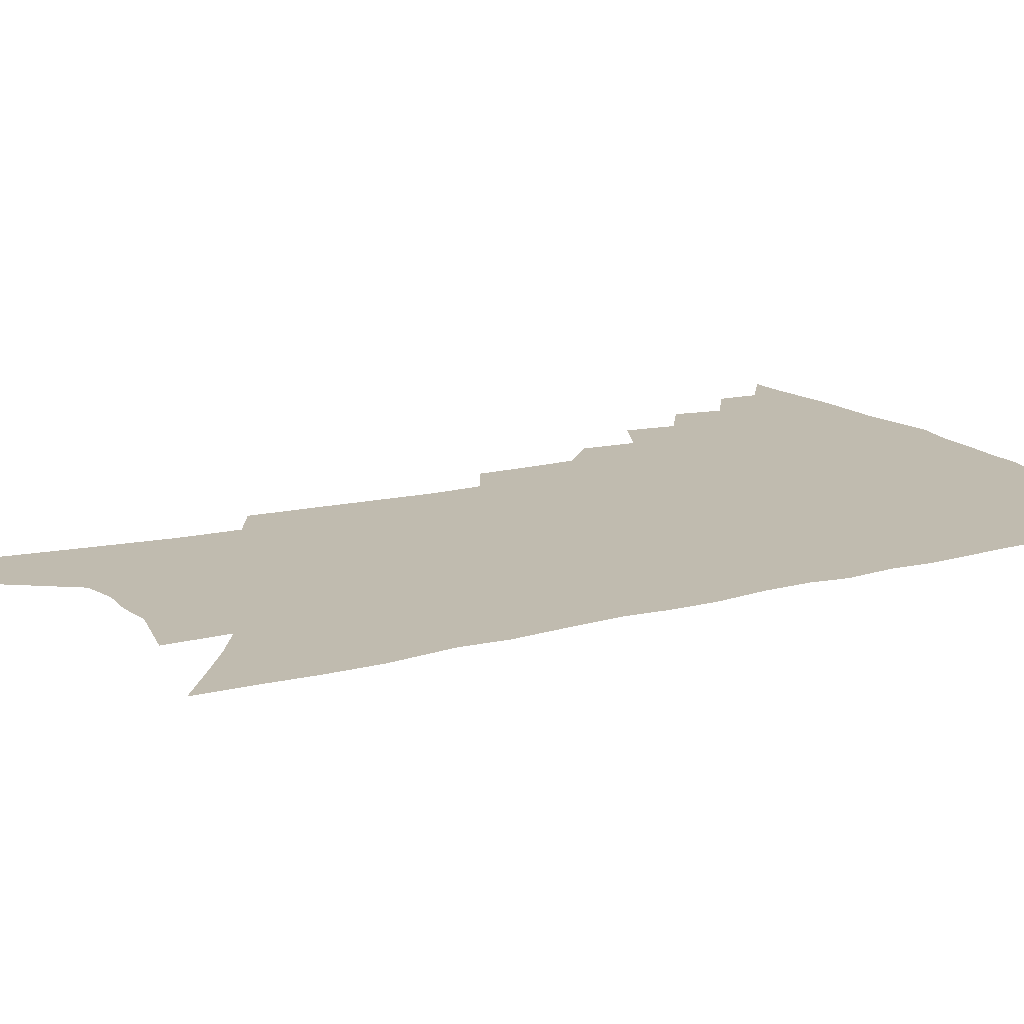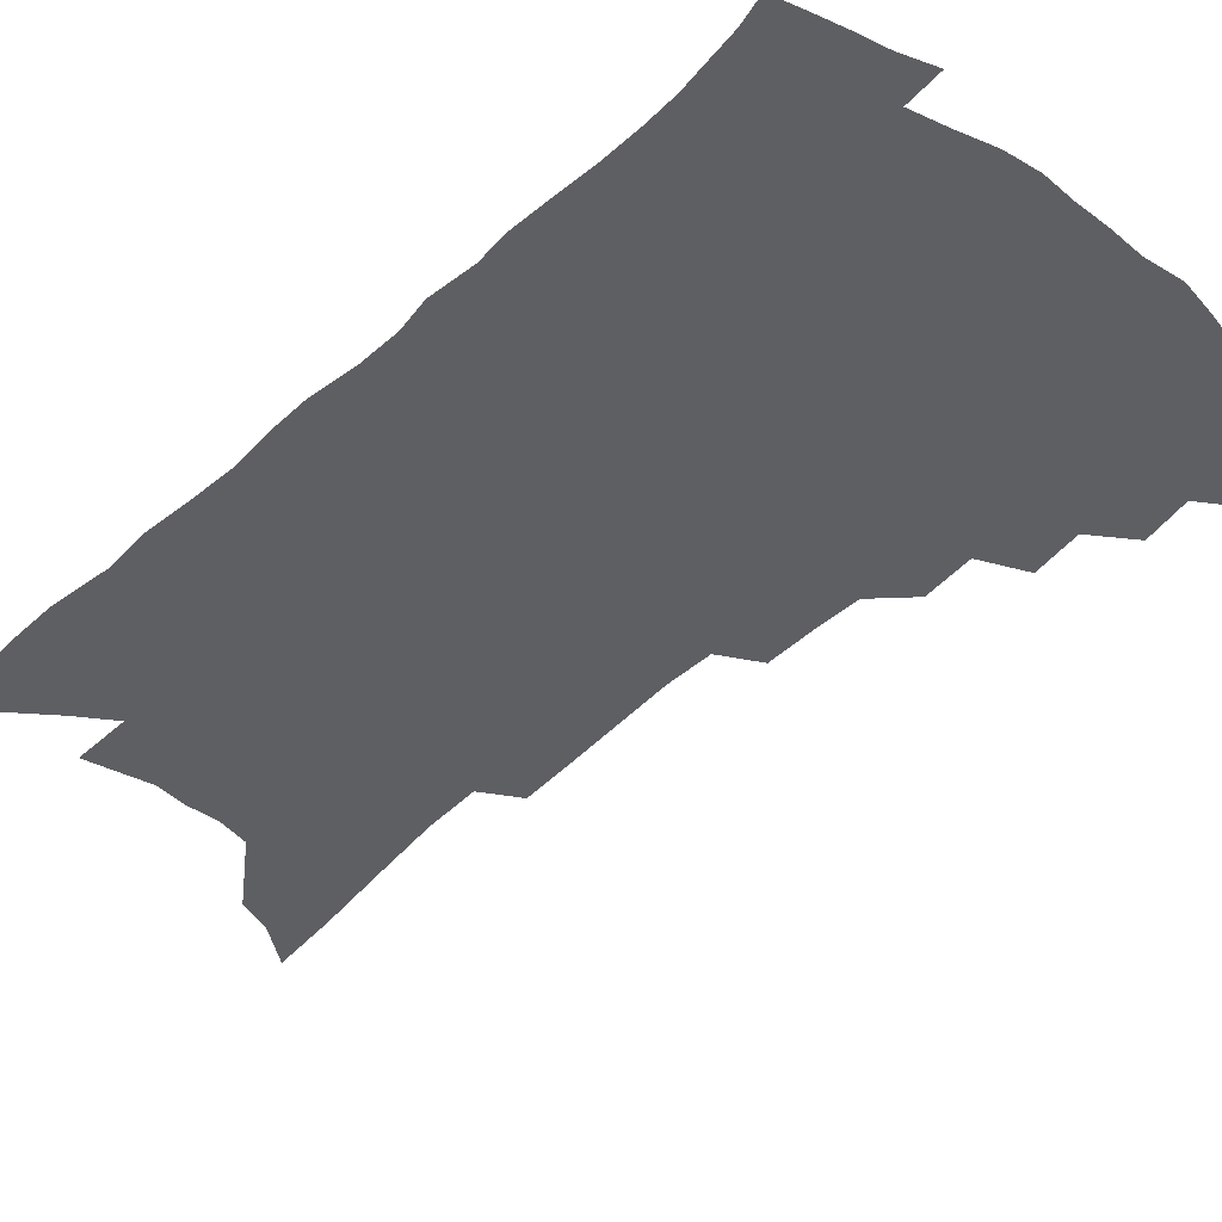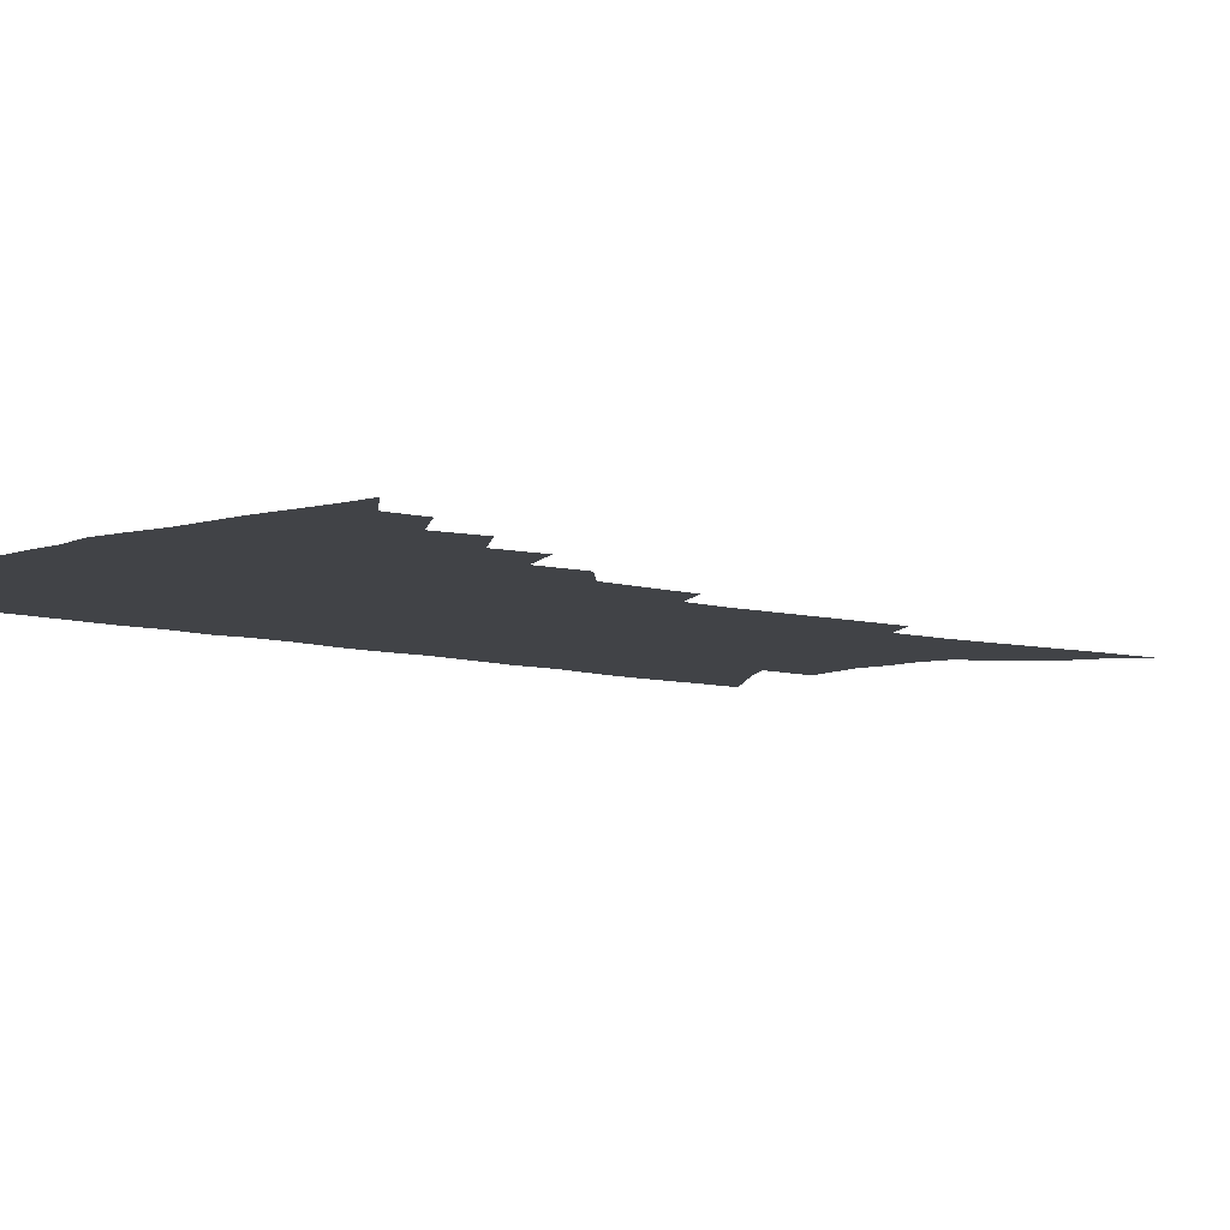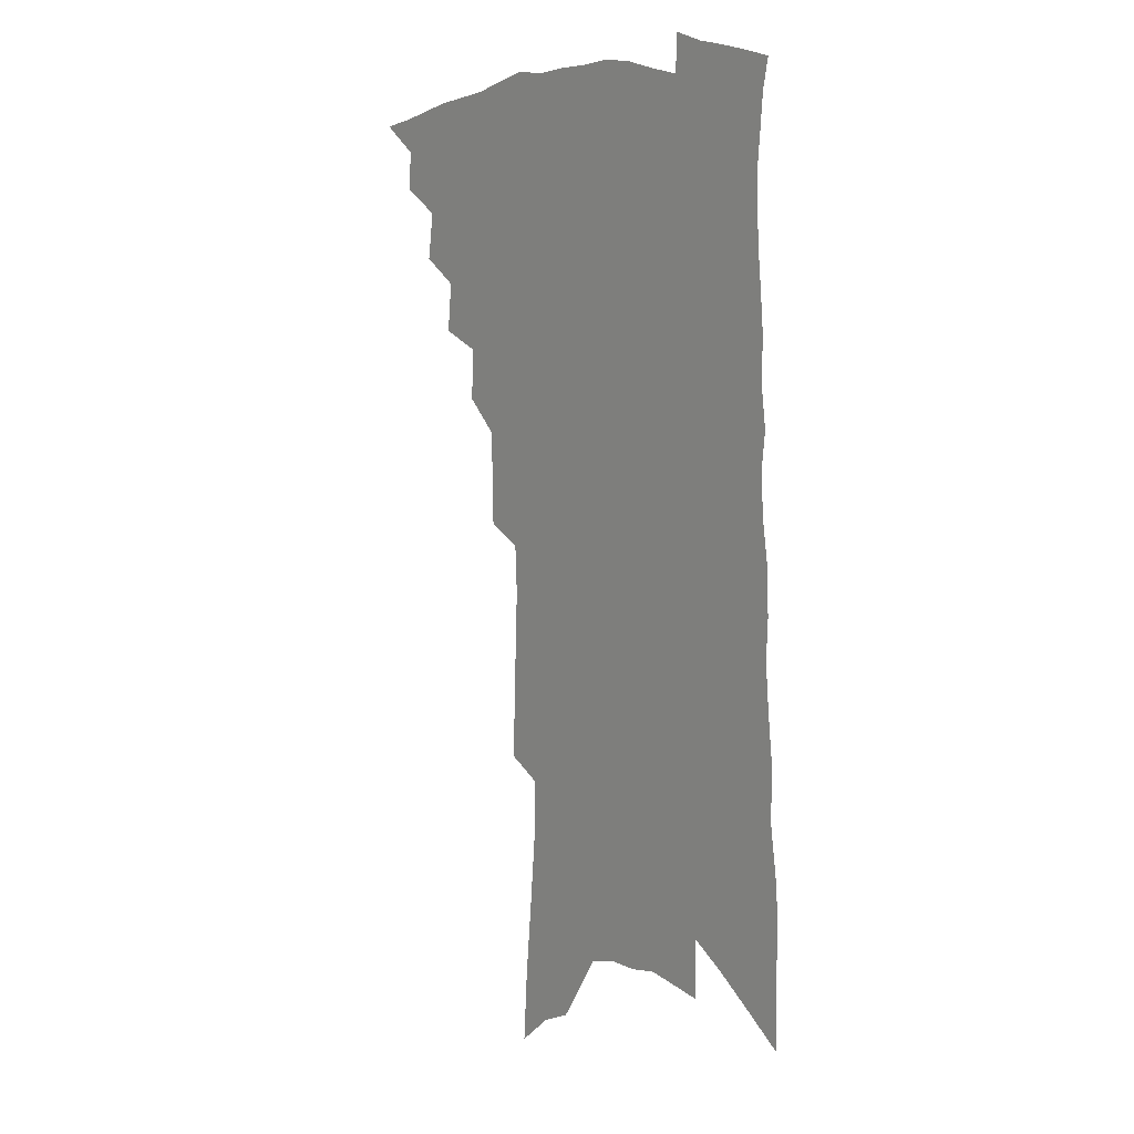
<metadata>
{"format":"obj","ext":"obj","renderer":"f3d","projection":"perspective","resolution":1024,"background":"white","views":[{"elev":16.1,"azim":63.5,"up":"+Z"},{"elev":-41.8,"azim":139.8,"up":"+Z"},{"elev":-7.2,"azim":-130.5,"up":"+Z"},{"elev":8.3,"azim":52.7,"up":"+Y"}]}
</metadata>
<code>
v 471.1 476.8 0
v 486.1 451 0
v 486.7 466 0
v 484.8 478.9 0
v 499.6 423.1 0
v 502.3 441.2 0
v 501.4 455 0
v 500 468.2 0
v 497.4 481.6 0
v 513.2 394.5 0
v 515.2 413.3 0
v 516.4 430 0
v 516.4 444.3 0
v 515.2 457.5 0
v 512.8 470.6 0
v 510.1 484.4 0
v 529.3 368.1 0
v 530.5 387.6 0
v 531 404.8 0
v 531.7 420.9 0
v 531.5 434.8 0
v 529.8 447 0
v 528 459.6 0
v 526 472.5 0
v 523.3 486.2 0
v 543.7 319.2 0
v 543.4 338.5 0
v 542.5 355.9 0
v 545.2 378.8 0
v 545 394.6 0
v 544.4 408.8 0
v 543.7 422.1 0
v 543.5 435.8 0
v 542.6 448.8 0
v 541.1 461.5 0
v 538.9 474.5 0
v 536.5 487.9 0
v 557 227.4 0
v 557.6 249 0
v 558.5 271.3 0
v 559.4 293.7 0
v 558.5 311.9 0
v 557.7 330.2 0
v 557.8 349.3 0
v 558 367.4 0
v 557.4 382.2 0
v 558.1 399 0
v 557.9 412.7 0
v 557.7 426 0
v 556.7 438.3 0
v 556.3 450.7 0
v 553.9 463.5 0
v 551.7 476.6 0
v 549.2 491.2 0
v 563.5 112 0
v 565.3 139.4 0
v 568.2 169.6 0
v 570.8 198.1 0
v 571.1 219.8 0
v 571.8 242.3 0
v 572.1 263.5 0
v 572.4 284.7 0
v 571.7 302.7 0
v 570.6 319.1 0
v 570.5 337.9 0
v 570.2 354.9 0
v 570.6 372.6 0
v 570 386.7 0
v 569.8 400.7 0
v 570.2 415.4 0
v 569.8 428 0
v 569.5 440.5 0
v 568.1 452.5 0
v 566.3 465.2 0
v 564.5 478.3 0
v 561.9 494.1 0
v 578.1 124 0
v 581.5 157.4 0
v 584.4 189 0
v 585.2 212.8 0
v 585.1 233.3 0
v 584.3 251.4 0
v 584.4 272 0
v 584.7 293.3 0
v 584.2 311.4 0
v 582.8 326 0
v 582.3 342.7 0
v 582.7 360.8 0
v 582.2 375.2 0
v 582.4 390.7 0
v 582.3 404.5 0
v 582.1 417.3 0
v 582 430.1 0
v 581.4 441.6 0
v 580.6 453.4 0
v 579.2 466 0
v 577.5 479.4 0
v 576.3 493 0
v 591.2 129.7 0
v 595.8 170.9 0
v 597.2 198.4 0
v 597.8 222.3 0
v 597.2 241 0
v 596.9 261.1 0
v 596.6 280.5 0
v 595.8 297.3 0
v 595.1 314.2 0
v 594.9 332.6 0
v 594.4 348.4 0
v 594 363.2 0
v 593.7 377.5 0
v 593.5 390.7 0
v 593.6 404.9 0
v 593.6 418.3 0
v 593.4 430.2 0
v 593.2 442.4 0
v 592.7 454.2 0
v 591.8 466.5 0
v 590.8 479.3 0
v 589.1 494.2 0
v 608.5 155.9 0
v 609.4 183.8 0
v 609.4 206.5 0
v 608.9 224.7 0
v 608.3 243.6 0
v 607.8 260.4 0
v 607.6 285.1 0
v 607.1 302.4 0
v 606.3 318.1 0
v 605.8 333.8 0
v 605.4 349.6 0
v 605.2 364.9 0
v 605.1 379.6 0
v 605.3 394.1 0
v 605 406.2 0
v 605.2 419.7 0
v 605.1 431.1 0
v 604.9 442.8 0
v 604.9 454.6 0
v 604.3 466.8 0
v 603.2 480.3 0
v 602 494.6 0
v 620.7 159.2 0
v 620.9 186 0
v 620.6 208.8 0
v 620.3 230.3 0
v 619.3 245.5 0
v 618.9 264.8 0
v 618.4 286.9 0
v 617.9 302.5 0
v 617.3 321.2 0
v 616.8 336.7 0
v 616.4 351.2 0
v 616.2 365.8 0
v 616.1 381 0
v 616.1 394.8 0
v 616.1 406.8 0
v 616.3 419.4 0
v 616.7 431.9 0
v 616.8 443.3 0
v 616.9 454.8 0
v 616.8 466.5 0
v 616.2 479.3 0
v 614.5 495.8 0
v 632.7 159.1 0
v 632.5 187.5 0
v 631.9 213.8 0
v 631.4 230.9 0
v 630.6 251 0
v 629.8 266.5 0
v 629.3 286 0
v 628.7 302.9 0
v 628.1 320.4 0
v 627.5 337.1 0
v 627.4 349.4 0
v 627 367.4 0
v 626.9 381.1 0
v 627 393.9 0
v 627.1 407.2 0
v 627.4 419.6 0
v 627.7 431.6 0
v 628.3 443.3 0
v 628.8 454.6 0
v 628.8 466.3 0
v 628.4 480 0
v 627.5 494.7 0
v 644.8 161.3 0
v 644.1 188.5 0
v 643.7 209 0
v 642.6 230.7 0
v 642 248.5 0
v 640.7 271.6 0
v 640.1 287.1 0
v 639.5 303.3 0
v 638.9 319.5 0
v 638.2 336.9 0
v 638.1 350.7 0
v 637.8 366.3 0
v 637.7 380.1 0
v 637.8 393.3 0
v 637.9 407 0
v 638.3 419.3 0
v 638.7 431.5 0
v 639.3 442.8 0
v 640.2 454.2 0
v 640.7 465.9 0
v 641.4 478 0
v 641.6 491.4 0
v 657.1 159.3 0
v 656.2 184.6 0
v 655.2 207.3 0
v 654.1 228.5 0
v 653.2 247.6 0
v 652.4 266.4 0
v 651.1 285.6 0
v 650.5 301.8 0
v 649.9 318 0
v 649.3 334.1 0
v 649.8 346.8 0
v 648.7 364.7 0
v 648.7 378.4 0
v 648.8 391.6 0
v 649.3 404.3 0
v 649.2 418 0
v 649.9 429.9 0
v 650.7 441.2 0
v 651.5 453.8 0
v 652.4 464.9 0
v 653.7 476.2 0
v 654.5 488.9 0
v 655.1 503.1 0
v 669.4 157.3 0
v 668.6 180 0
v 667.9 201 0
v 666.5 223 0
v 665.2 243.4 0
v 663.7 264.2 0
v 662.6 282.2 0
v 661.7 299.6 0
v 661.3 315.1 0
v 661.1 330.2 0
v 660.7 345.7 0
v 660.1 361.2 0
v 660.3 374.9 0
v 660.5 388.2 0
v 660.1 403 0
v 660.5 415.7 0
v 660.7 428.8 0
v 661.7 440.3 0
v 662.4 452.6 0
v 663.7 463.6 0
v 665.1 474.8 0
v 666.7 486 0
v 667.7 499.3 0
v 682.5 171.5 0
v 680.9 194.7 0
v 679 217.4 0
v 677.9 237.3 0
v 676.9 256.3 0
v 675.3 275.7 0
v 674.1 293.7 0
v 673.5 309.8 0
v 673.2 325.4 0
v 672.8 341 0
v 672.5 355.9 0
v 672.2 370.8 0
v 671.8 385.7 0
v 671.3 400.5 0
v 671.9 413.2 0
v 672.3 425.9 0
v 673 438.2 0
v 673.3 451.3 0
v 674.8 462.1 0
v 676.2 473.2 0
v 677.8 484.2 0
v 679.4 497.3 0
v 697.3 161.1 0
v 695.3 185.1 0
v 693.8 206.7 0
v 692.3 227.3 0
v 691.3 246.5 0
v 689 267.2 0
v 688.5 284.1 0
v 686.7 302.7 0
v 687 317.7 0
v 686.3 333.8 0
v 684.6 351.1 0
v 685.3 364.8 0
v 684.9 379.7 0
v 685.3 393.6 0
v 684.1 409.1 0
v 684.1 422.8 0
v 684.3 436 0
v 685.1 448.3 0
v 685.5 460.8 0
v 687.3 471.5 0
v 688.5 482.4 0
v 690.7 494.9 0
v 712.7 150 0
v 712.3 170.3 0
v 712.6 189 0
v 712 208.7 0
v 708.4 232.4 0
v 709 249 0
v 706.7 269.1 0
v 705 287.8 0
v 705.8 302.7 0
v 705.3 318.9 0
v 702.4 338.1 0
v 701.6 354.1 0
v 703.1 367.3 0
v 700.9 384.7 0
v 701.4 398.6 0
v 700.1 414.2 0
v 698.6 429.7 0
v 697.9 444.2 0
v 697.8 457.6 0
v 699 469.4 0
v 700 481.1 0
v 702.4 492.3 0
f 3 4 1
f 6 7 2
f 2 7 3
f 7 8 3
f 3 8 4
f 8 9 4
f 11 12 5
f 5 12 6
f 12 13 6
f 6 13 7
f 13 14 7
f 7 14 8
f 14 15 8
f 8 15 9
f 15 16 9
f 18 19 10
f 10 19 11
f 19 20 11
f 11 20 12
f 20 21 12
f 12 21 13
f 21 22 13
f 13 22 14
f 22 23 14
f 14 23 15
f 23 24 15
f 15 24 16
f 24 25 16
f 28 29 17
f 17 29 18
f 29 30 18
f 18 30 19
f 30 31 19
f 19 31 20
f 31 32 20
f 20 32 21
f 32 33 21
f 21 33 22
f 33 34 22
f 22 34 23
f 34 35 23
f 23 35 24
f 35 36 24
f 24 36 25
f 36 37 25
f 42 43 26
f 26 43 27
f 43 44 27
f 27 44 28
f 44 45 28
f 28 45 29
f 45 46 29
f 29 46 30
f 46 47 30
f 30 47 31
f 47 48 31
f 31 48 32
f 48 49 32
f 32 49 33
f 49 50 33
f 33 50 34
f 50 51 34
f 34 51 35
f 51 52 35
f 35 52 36
f 52 53 36
f 36 53 37
f 53 54 37
f 59 60 38
f 38 60 39
f 60 61 39
f 39 61 40
f 61 62 40
f 40 62 41
f 62 63 41
f 41 63 42
f 63 64 42
f 42 64 43
f 64 65 43
f 43 65 44
f 65 66 44
f 44 66 45
f 66 67 45
f 45 67 46
f 67 68 46
f 46 68 47
f 68 69 47
f 47 69 48
f 69 70 48
f 48 70 49
f 70 71 49
f 49 71 50
f 71 72 50
f 50 72 51
f 72 73 51
f 51 73 52
f 73 74 52
f 52 74 53
f 74 75 53
f 53 75 54
f 75 76 54
f 55 77 56
f 77 78 56
f 56 78 57
f 78 79 57
f 57 79 58
f 79 80 58
f 58 80 59
f 80 81 59
f 59 81 60
f 81 82 60
f 60 82 61
f 82 83 61
f 61 83 62
f 83 84 62
f 62 84 63
f 84 85 63
f 63 85 64
f 85 86 64
f 64 86 65
f 86 87 65
f 65 87 66
f 87 88 66
f 66 88 67
f 88 89 67
f 67 89 68
f 89 90 68
f 68 90 69
f 90 91 69
f 69 91 70
f 91 92 70
f 70 92 71
f 92 93 71
f 71 93 72
f 93 94 72
f 72 94 73
f 94 95 73
f 73 95 74
f 95 96 74
f 74 96 75
f 96 97 75
f 75 97 76
f 97 98 76
f 77 99 78
f 99 100 78
f 78 100 79
f 100 101 79
f 79 101 80
f 101 102 80
f 80 102 81
f 102 103 81
f 81 103 82
f 103 104 82
f 82 104 83
f 104 105 83
f 83 105 84
f 105 106 84
f 84 106 85
f 106 107 85
f 85 107 86
f 107 108 86
f 86 108 87
f 108 109 87
f 87 109 88
f 109 110 88
f 88 110 89
f 110 111 89
f 89 111 90
f 111 112 90
f 90 112 91
f 112 113 91
f 91 113 92
f 113 114 92
f 92 114 93
f 114 115 93
f 93 115 94
f 115 116 94
f 94 116 95
f 116 117 95
f 95 117 96
f 117 118 96
f 96 118 97
f 118 119 97
f 97 119 98
f 119 120 98
f 99 121 100
f 121 122 100
f 100 122 101
f 122 123 101
f 101 123 102
f 123 124 102
f 102 124 103
f 124 125 103
f 103 125 104
f 125 126 104
f 104 126 105
f 126 127 105
f 105 127 106
f 127 128 106
f 106 128 107
f 128 129 107
f 107 129 108
f 129 130 108
f 108 130 109
f 130 131 109
f 109 131 110
f 131 132 110
f 110 132 111
f 132 133 111
f 111 133 112
f 133 134 112
f 112 134 113
f 134 135 113
f 113 135 114
f 135 136 114
f 114 136 115
f 136 137 115
f 115 137 116
f 137 138 116
f 116 138 117
f 138 139 117
f 117 139 118
f 139 140 118
f 118 140 119
f 140 141 119
f 119 141 120
f 141 142 120
f 121 143 122
f 143 144 122
f 122 144 123
f 144 145 123
f 123 145 124
f 145 146 124
f 124 146 125
f 146 147 125
f 125 147 126
f 147 148 126
f 126 148 127
f 148 149 127
f 127 149 128
f 149 150 128
f 128 150 129
f 150 151 129
f 129 151 130
f 151 152 130
f 130 152 131
f 152 153 131
f 131 153 132
f 153 154 132
f 132 154 133
f 154 155 133
f 133 155 134
f 155 156 134
f 134 156 135
f 156 157 135
f 135 157 136
f 157 158 136
f 136 158 137
f 158 159 137
f 137 159 138
f 159 160 138
f 138 160 139
f 160 161 139
f 139 161 140
f 161 162 140
f 140 162 141
f 162 163 141
f 141 163 142
f 163 164 142
f 143 165 144
f 165 166 144
f 144 166 145
f 166 167 145
f 145 167 146
f 167 168 146
f 146 168 147
f 168 169 147
f 147 169 148
f 169 170 148
f 148 170 149
f 170 171 149
f 149 171 150
f 171 172 150
f 150 172 151
f 172 173 151
f 151 173 152
f 173 174 152
f 152 174 153
f 174 175 153
f 153 175 154
f 175 176 154
f 154 176 155
f 176 177 155
f 155 177 156
f 177 178 156
f 156 178 157
f 178 179 157
f 157 179 158
f 179 180 158
f 158 180 159
f 180 181 159
f 159 181 160
f 181 182 160
f 160 182 161
f 182 183 161
f 161 183 162
f 183 184 162
f 162 184 163
f 184 185 163
f 163 185 164
f 185 186 164
f 165 187 166
f 187 188 166
f 166 188 167
f 188 189 167
f 167 189 168
f 189 190 168
f 168 190 169
f 190 191 169
f 169 191 170
f 191 192 170
f 170 192 171
f 192 193 171
f 171 193 172
f 193 194 172
f 172 194 173
f 194 195 173
f 173 195 174
f 195 196 174
f 174 196 175
f 196 197 175
f 175 197 176
f 197 198 176
f 176 198 177
f 198 199 177
f 177 199 178
f 199 200 178
f 178 200 179
f 200 201 179
f 179 201 180
f 201 202 180
f 180 202 181
f 202 203 181
f 181 203 182
f 203 204 182
f 182 204 183
f 204 205 183
f 183 205 184
f 205 206 184
f 184 206 185
f 206 207 185
f 185 207 186
f 207 208 186
f 187 209 188
f 209 210 188
f 188 210 189
f 210 211 189
f 189 211 190
f 211 212 190
f 190 212 191
f 212 213 191
f 191 213 192
f 213 214 192
f 192 214 193
f 214 215 193
f 193 215 194
f 215 216 194
f 194 216 195
f 216 217 195
f 195 217 196
f 217 218 196
f 196 218 197
f 218 219 197
f 197 219 198
f 219 220 198
f 198 220 199
f 220 221 199
f 199 221 200
f 221 222 200
f 200 222 201
f 222 223 201
f 201 223 202
f 223 224 202
f 202 224 203
f 224 225 203
f 203 225 204
f 225 226 204
f 204 226 205
f 226 227 205
f 205 227 206
f 227 228 206
f 206 228 207
f 228 229 207
f 207 229 208
f 229 230 208
f 209 232 210
f 232 233 210
f 210 233 211
f 233 234 211
f 211 234 212
f 234 235 212
f 212 235 213
f 235 236 213
f 213 236 214
f 236 237 214
f 214 237 215
f 237 238 215
f 215 238 216
f 238 239 216
f 216 239 217
f 239 240 217
f 217 240 218
f 240 241 218
f 218 241 219
f 241 242 219
f 219 242 220
f 242 243 220
f 220 243 221
f 243 244 221
f 221 244 222
f 244 245 222
f 222 245 223
f 245 246 223
f 223 246 224
f 246 247 224
f 224 247 225
f 247 248 225
f 225 248 226
f 248 249 226
f 226 249 227
f 249 250 227
f 227 250 228
f 250 251 228
f 228 251 229
f 251 252 229
f 229 252 230
f 252 253 230
f 230 253 231
f 253 254 231
f 233 255 234
f 255 256 234
f 234 256 235
f 256 257 235
f 235 257 236
f 257 258 236
f 236 258 237
f 258 259 237
f 237 259 238
f 259 260 238
f 238 260 239
f 260 261 239
f 239 261 240
f 261 262 240
f 240 262 241
f 262 263 241
f 241 263 242
f 263 264 242
f 242 264 243
f 264 265 243
f 243 265 244
f 265 266 244
f 244 266 245
f 266 267 245
f 245 267 246
f 267 268 246
f 246 268 247
f 268 269 247
f 247 269 248
f 269 270 248
f 248 270 249
f 270 271 249
f 249 271 250
f 271 272 250
f 250 272 251
f 272 273 251
f 251 273 252
f 273 274 252
f 252 274 253
f 274 275 253
f 253 275 254
f 275 276 254
f 255 277 256
f 277 278 256
f 256 278 257
f 278 279 257
f 257 279 258
f 279 280 258
f 258 280 259
f 280 281 259
f 259 281 260
f 281 282 260
f 260 282 261
f 282 283 261
f 261 283 262
f 283 284 262
f 262 284 263
f 284 285 263
f 263 285 264
f 285 286 264
f 264 286 265
f 286 287 265
f 265 287 266
f 287 288 266
f 266 288 267
f 288 289 267
f 267 289 268
f 289 290 268
f 268 290 269
f 290 291 269
f 269 291 270
f 291 292 270
f 270 292 271
f 292 293 271
f 271 293 272
f 293 294 272
f 272 294 273
f 294 295 273
f 273 295 274
f 295 296 274
f 274 296 275
f 296 297 275
f 275 297 276
f 297 298 276
f 277 299 278
f 299 300 278
f 278 300 279
f 300 301 279
f 279 301 280
f 301 302 280
f 280 302 281
f 302 303 281
f 281 303 282
f 303 304 282
f 282 304 283
f 304 305 283
f 283 305 284
f 305 306 284
f 284 306 285
f 306 307 285
f 285 307 286
f 307 308 286
f 286 308 287
f 308 309 287
f 287 309 288
f 309 310 288
f 288 310 289
f 310 311 289
f 289 311 290
f 311 312 290
f 290 312 291
f 312 313 291
f 291 313 292
f 313 314 292
f 292 314 293
f 314 315 293
f 293 315 294
f 315 316 294
f 294 316 295
f 316 317 295
f 295 317 296
f 317 318 296
f 296 318 297
f 318 319 297
f 297 319 298
f 319 320 298

</code>
